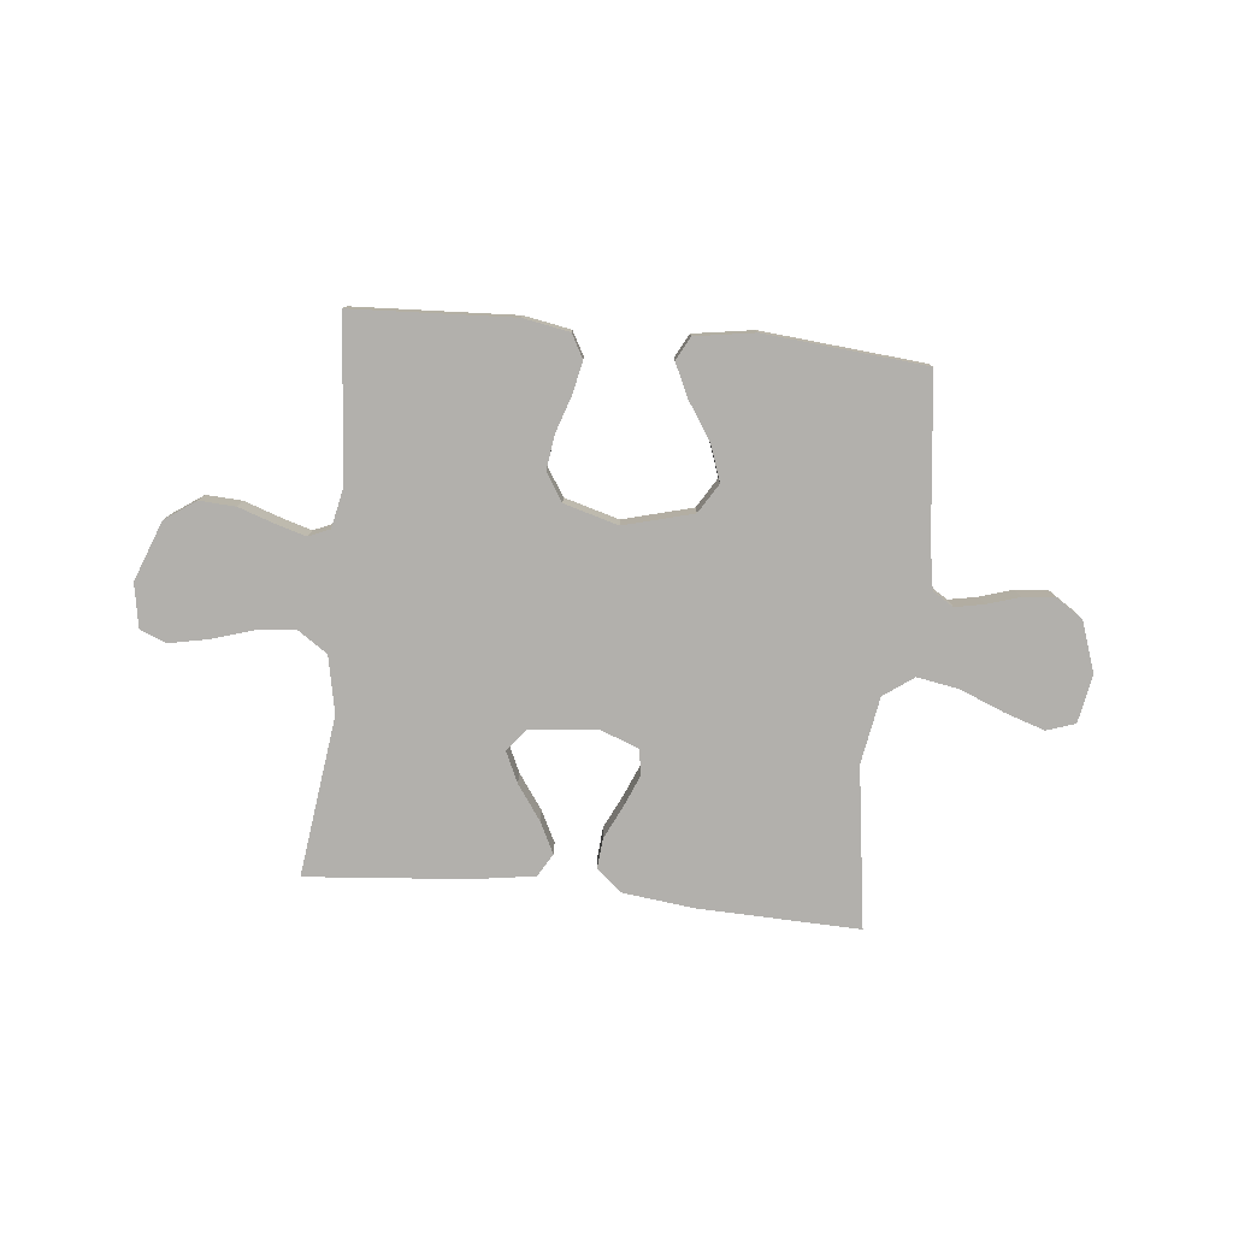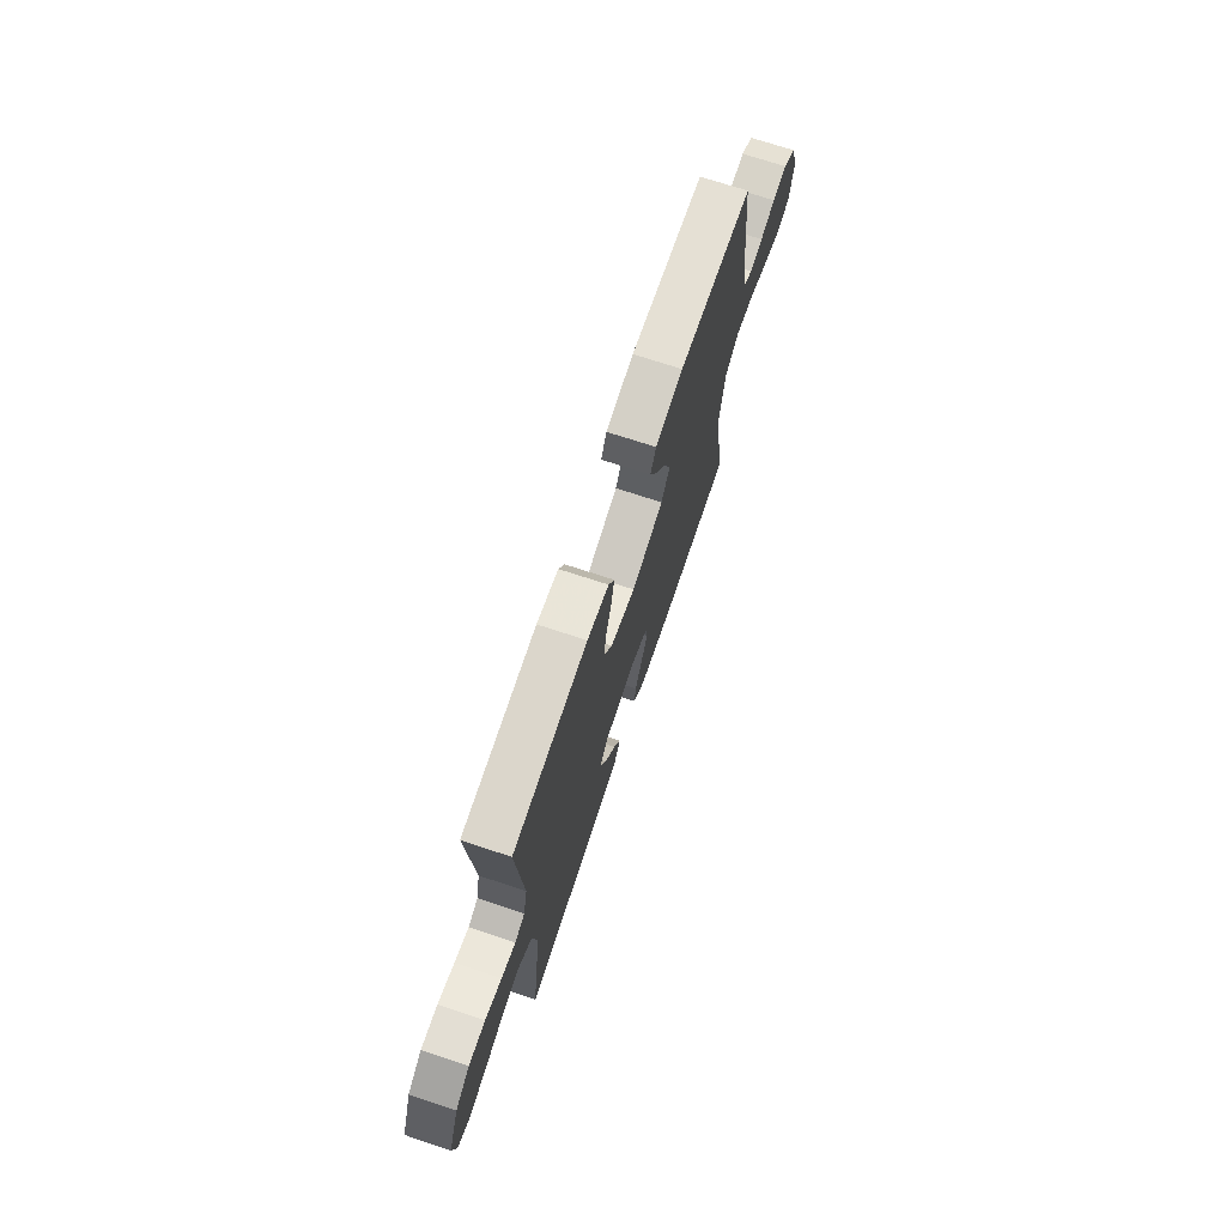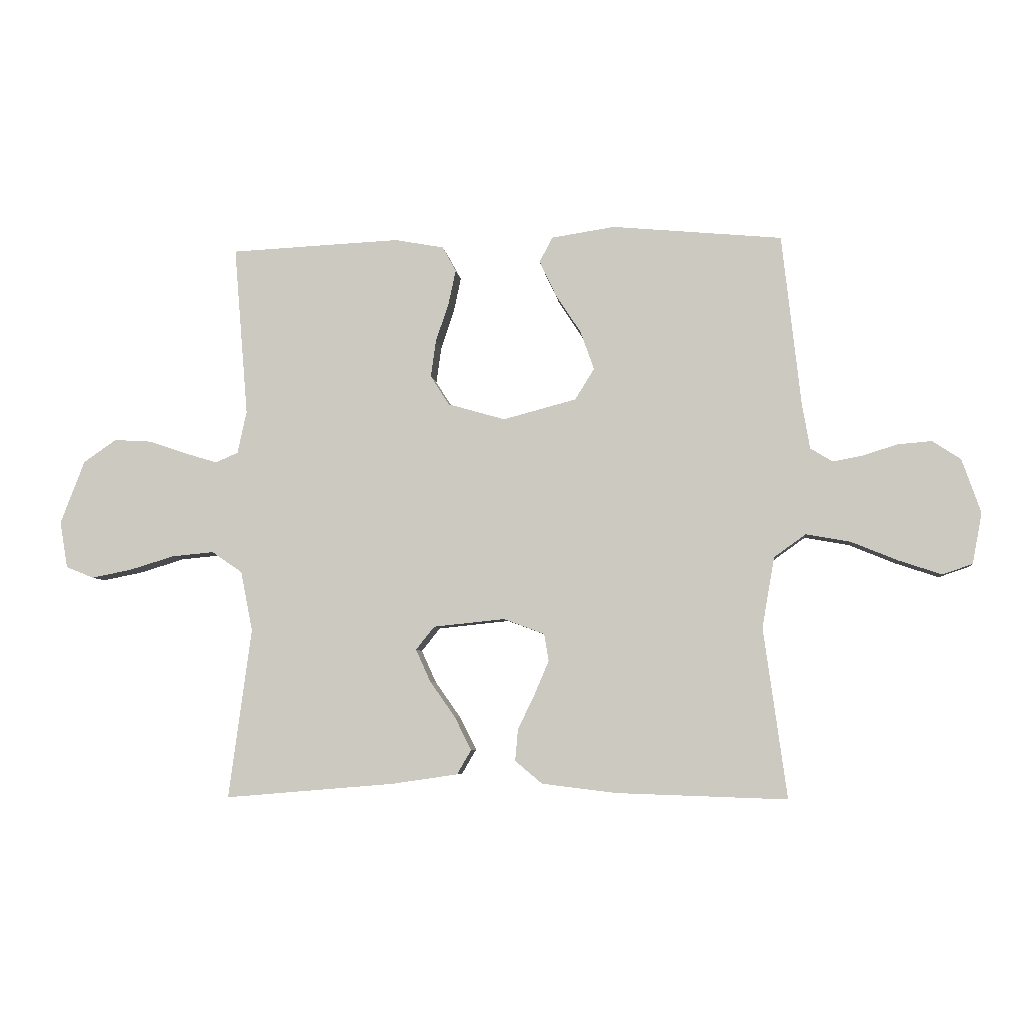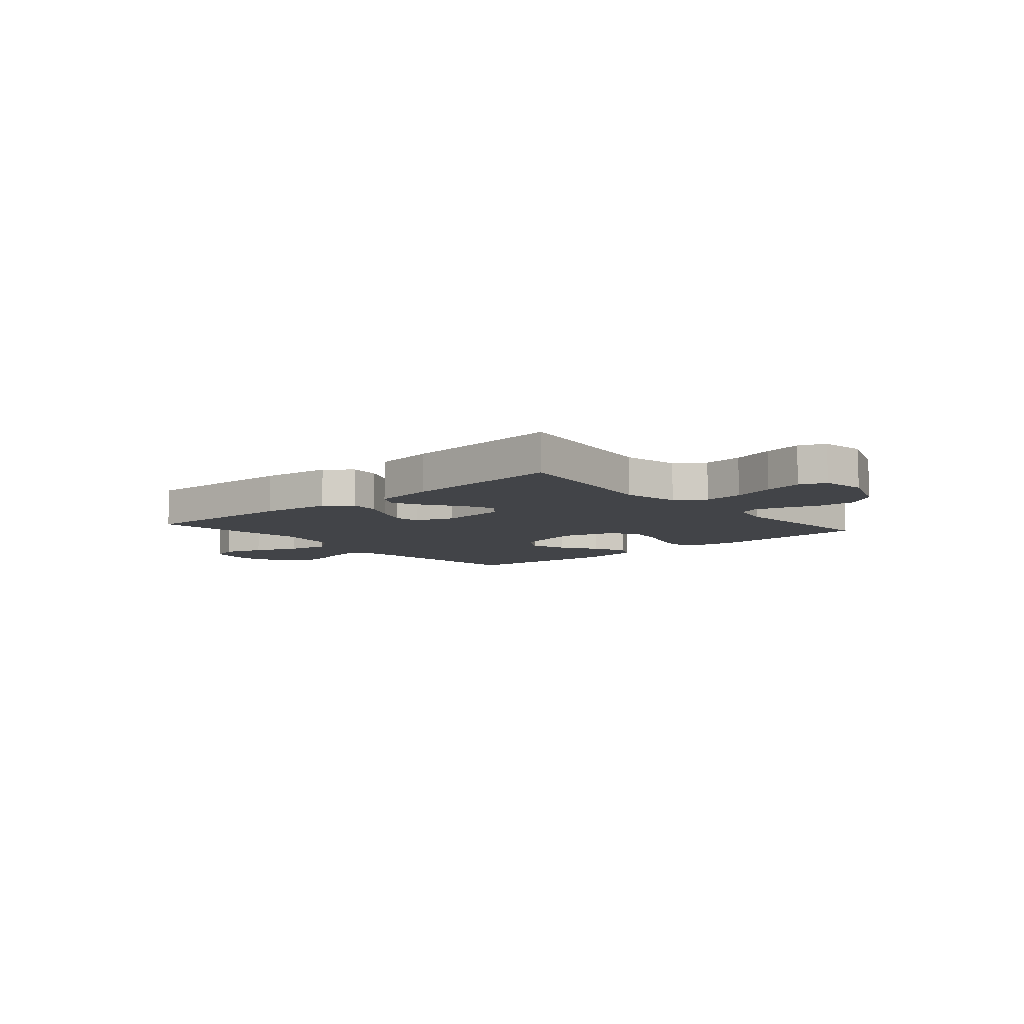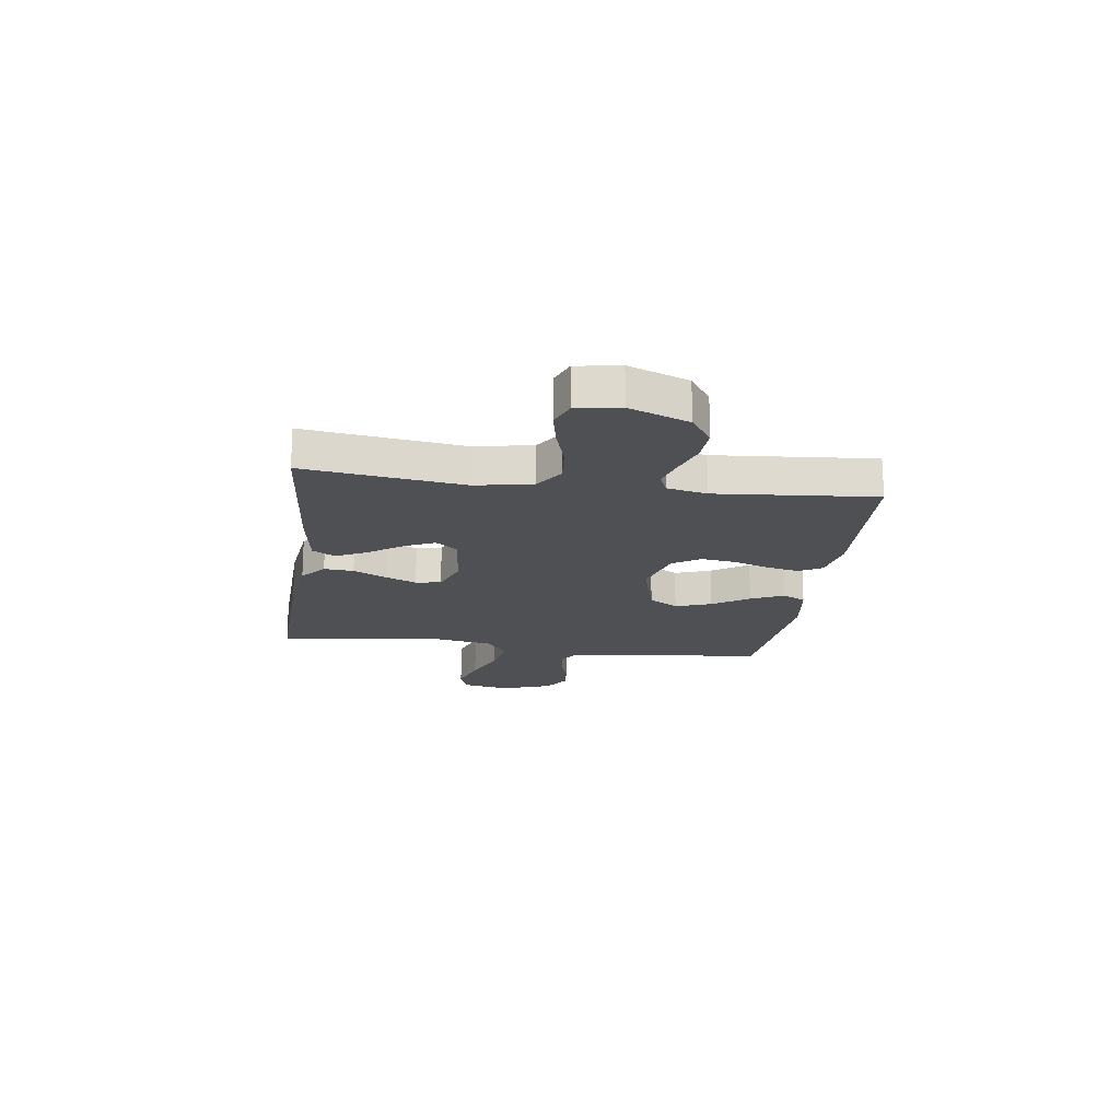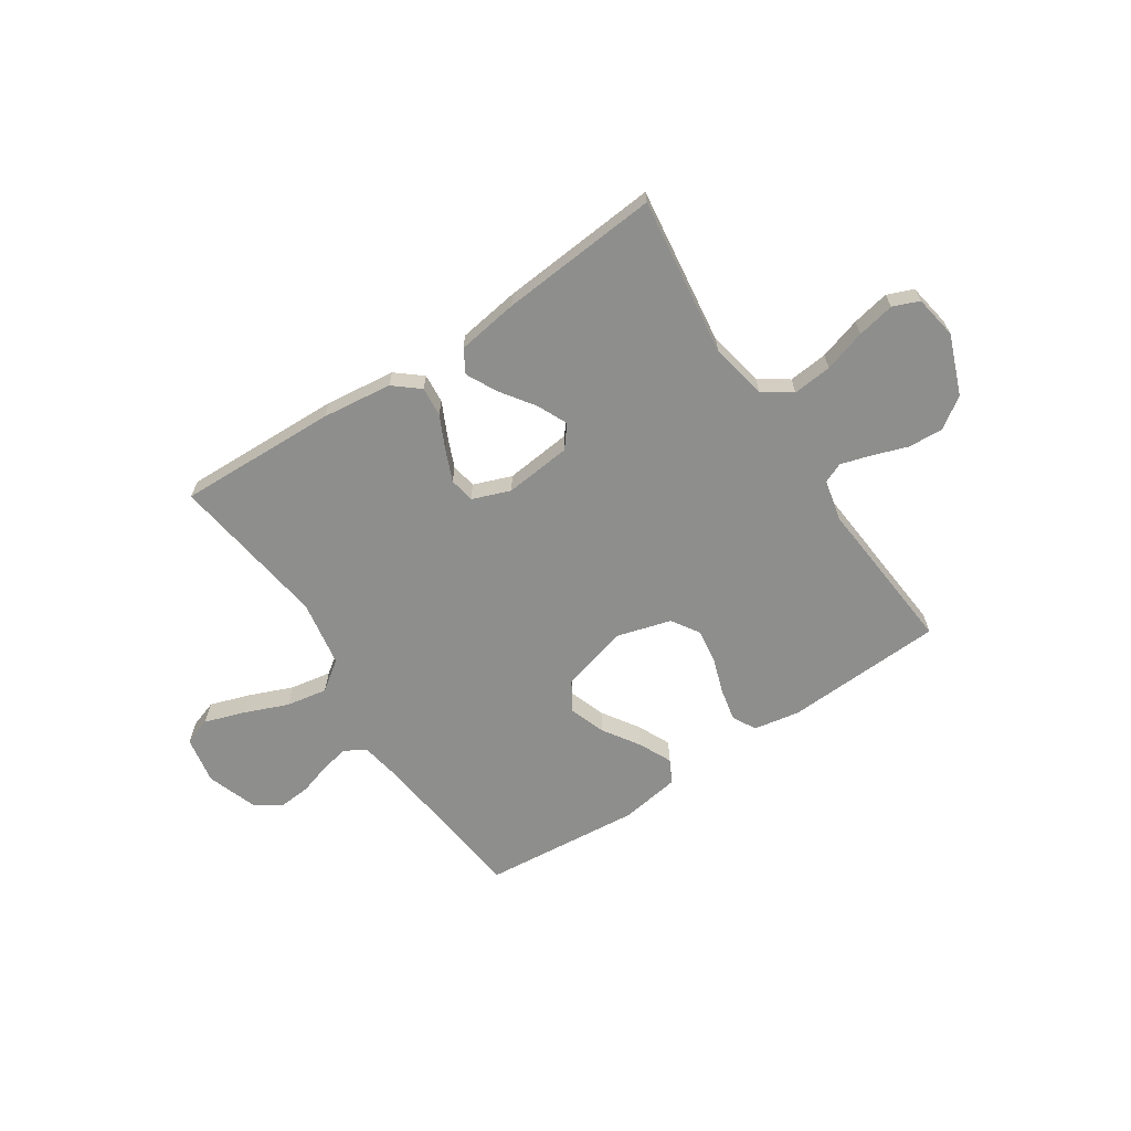
<metadata>
{"format":"obj","ext":"obj","renderer":"f3d","projection":"perspective","resolution":1024,"background":"white","views":[{"elev":-78.8,"azim":-5.6,"up":"+Y"},{"elev":70.9,"azim":-71.6,"up":"+Z"},{"elev":-5.8,"azim":6.3,"up":"+Z"},{"elev":-8.1,"azim":-139.1,"up":"+Y"},{"elev":-18.6,"azim":-97.8,"up":"+Y"},{"elev":-64.9,"azim":-146.4,"up":"+Y"}]}
</metadata>
<code>
v 0.5 0.07 0.5
v 0.533 0.07 0.2
v 0.547 0.07 0.118
v 0.586 0.07 0.094
v 0.639 0.07 0.104
v 0.7 0.07 0.123
v 0.76 0.07 0.128
v 0.81 0.07 0.095
v 0.843 0.07 0
v 0.826 0.07 -0.09
v 0.773 0.07 -0.108
v 0.698 0.07 -0.083
v 0.615 0.07 -0.049
v 0.537 0.07 -0.035
v 0.481 0.07 -0.075
v 0.459 0.07 -0.2
v 0.5 0.07 -0.5
v 0.2 0.07 -0.49
v 0.068 0.07 -0.474
v 0.02 0.07 -0.434
v 0.025 0.07 -0.378
v 0.055 0.07 -0.316
v 0.08 0.07 -0.257
v 0.072 0.07 -0.209
v 0 0.07 -0.182
v -0.126 0.07 -0.195
v -0.159 0.07 -0.236
v -0.133 0.07 -0.293
v -0.088 0.07 -0.357
v -0.059 0.07 -0.415
v -0.084 0.07 -0.458
v -0.2 0.07 -0.475
v -0.5 0.07 -0.5
v -0.46 0.07 -0.2
v -0.481 0.07 -0.094
v -0.535 0.07 -0.057
v -0.609 0.07 -0.064
v -0.688 0.07 -0.088
v -0.759 0.07 -0.102
v -0.808 0.07 -0.082
v -0.822 0.07 0
v -0.779 0.07 0.112
v -0.721 0.07 0.152
v -0.654 0.07 0.148
v -0.588 0.07 0.125
v -0.531 0.07 0.108
v -0.491 0.07 0.125
v -0.475 0.07 0.2
v -0.5 0.07 0.5
v -0.2 0.07 0.514
v -0.113 0.07 0.498
v -0.089 0.07 0.454
v -0.102 0.07 0.393
v -0.125 0.07 0.325
v -0.134 0.07 0.26
v -0.101 0.07 0.208
v 0 0.07 0.179
v 0.129 0.07 0.213
v 0.163 0.07 0.268
v 0.139 0.07 0.336
v 0.094 0.07 0.405
v 0.065 0.07 0.467
v 0.088 0.07 0.511
v 0.2 0.07 0.528
v 0.5 0 0.5
v 0.533 0 0.2
v 0.547 0 0.118
v 0.586 0 0.094
v 0.639 0 0.104
v 0.7 0 0.123
v 0.76 0 0.128
v 0.81 0 0.095
v 0.843 0 0
v 0.826 0 -0.09
v 0.773 0 -0.108
v 0.698 0 -0.083
v 0.615 0 -0.049
v 0.537 0 -0.035
v 0.481 0 -0.075
v 0.459 0 -0.2
v 0.5 0 -0.5
v 0.2 0 -0.49
v 0.068 0 -0.474
v 0.02 0 -0.434
v 0.025 0 -0.378
v 0.055 0 -0.316
v 0.08 0 -0.257
v 0.072 0 -0.209
v 0 0 -0.182
v -0.126 0 -0.195
v -0.159 0 -0.236
v -0.133 0 -0.293
v -0.088 0 -0.357
v -0.059 0 -0.415
v -0.084 0 -0.458
v -0.2 0 -0.475
v -0.5 0 -0.5
v -0.46 0 -0.2
v -0.481 0 -0.094
v -0.535 0 -0.057
v -0.609 0 -0.064
v -0.688 0 -0.088
v -0.759 0 -0.102
v -0.808 0 -0.082
v -0.822 0 0
v -0.779 0 0.112
v -0.721 0 0.152
v -0.654 0 0.148
v -0.588 0 0.125
v -0.531 0 0.108
v -0.491 0 0.125
v -0.475 0 0.2
v -0.5 0 0.5
v -0.2 0 0.514
v -0.113 0 0.498
v -0.089 0 0.454
v -0.102 0 0.393
v -0.125 0 0.325
v -0.134 0 0.26
v -0.101 0 0.208
v 0 0 0.179
v 0.129 0 0.213
v 0.163 0 0.268
v 0.139 0 0.336
v 0.094 0 0.405
v 0.065 0 0.467
v 0.088 0 0.511
v 0.2 0 0.528
f 64 1 2
f 63 64 2
f 62 63 2
f 61 62 2
f 60 61 2
f 59 60 2 3
f 58 59 3 4
f 57 58 4
f 52 53 54
f 51 52 54
f 50 51 54
f 49 50 54
f 48 49 54
f 47 48 54 55
f 46 47 55 56
f 43 44 45
f 42 43 45
f 41 42 45
f 40 41 45
f 39 40 45
f 38 39 45
f 37 38 45
f 36 37 45 46
f 46 56 57
f 36 46 57
f 35 36 57
f 32 33 34
f 31 32 34
f 30 31 34
f 29 30 34
f 28 29 34
f 27 28 34 35
f 20 21 22
f 19 20 22
f 18 19 22
f 17 18 22
f 16 17 22
f 15 16 22 23
f 14 15 23 24
f 11 12 13
f 10 11 13
f 9 10 13
f 8 9 13
f 7 8 13
f 6 7 13
f 5 6 13
f 4 5 13 14
f 14 24 25
f 4 14 25
f 57 4 25
f 26 27 35 57
f 25 26 57
f 66 65 128
f 66 128 127
f 66 127 126
f 66 126 125
f 66 125 124
f 67 66 124 123
f 68 67 123 122
f 68 122 121
f 118 117 116
f 118 116 115
f 118 115 114
f 118 114 113
f 118 113 112
f 119 118 112 111
f 120 119 111 110
f 109 108 107
f 109 107 106
f 109 106 105
f 109 105 104
f 109 104 103
f 109 103 102
f 109 102 101
f 110 109 101 100
f 121 120 110
f 121 110 100
f 121 100 99
f 98 97 96
f 98 96 95
f 98 95 94
f 98 94 93
f 98 93 92
f 99 98 92 91
f 86 85 84
f 86 84 83
f 86 83 82
f 86 82 81
f 86 81 80
f 87 86 80 79
f 88 87 79 78
f 77 76 75
f 77 75 74
f 77 74 73
f 77 73 72
f 77 72 71
f 77 71 70
f 77 70 69
f 78 77 69 68
f 89 88 78
f 89 78 68
f 89 68 121
f 121 99 91 90
f 121 90 89
f 1 65 66 2
f 2 66 67 3
f 3 67 68 4
f 4 68 69 5
f 5 69 70 6
f 6 70 71 7
f 7 71 72 8
f 8 72 73 9
f 9 73 74 10
f 10 74 75 11
f 11 75 76 12
f 12 76 77 13
f 13 77 78 14
f 14 78 79 15
f 15 79 80 16
f 16 80 81 17
f 17 81 82 18
f 18 82 83 19
f 19 83 84 20
f 20 84 85 21
f 21 85 86 22
f 22 86 87 23
f 23 87 88 24
f 24 88 89 25
f 25 89 90 26
f 26 90 91 27
f 27 91 92 28
f 28 92 93 29
f 29 93 94 30
f 30 94 95 31
f 31 95 96 32
f 32 96 97 33
f 33 97 98 34
f 34 98 99 35
f 35 99 100 36
f 36 100 101 37
f 37 101 102 38
f 38 102 103 39
f 39 103 104 40
f 40 104 105 41
f 41 105 106 42
f 42 106 107 43
f 43 107 108 44
f 44 108 109 45
f 45 109 110 46
f 46 110 111 47
f 47 111 112 48
f 48 112 113 49
f 49 113 114 50
f 50 114 115 51
f 51 115 116 52
f 52 116 117 53
f 53 117 118 54
f 54 118 119 55
f 55 119 120 56
f 56 120 121 57
f 57 121 122 58
f 58 122 123 59
f 59 123 124 60
f 60 124 125 61
f 61 125 126 62
f 62 126 127 63
f 63 127 128 64
f 64 128 65 1

</code>
